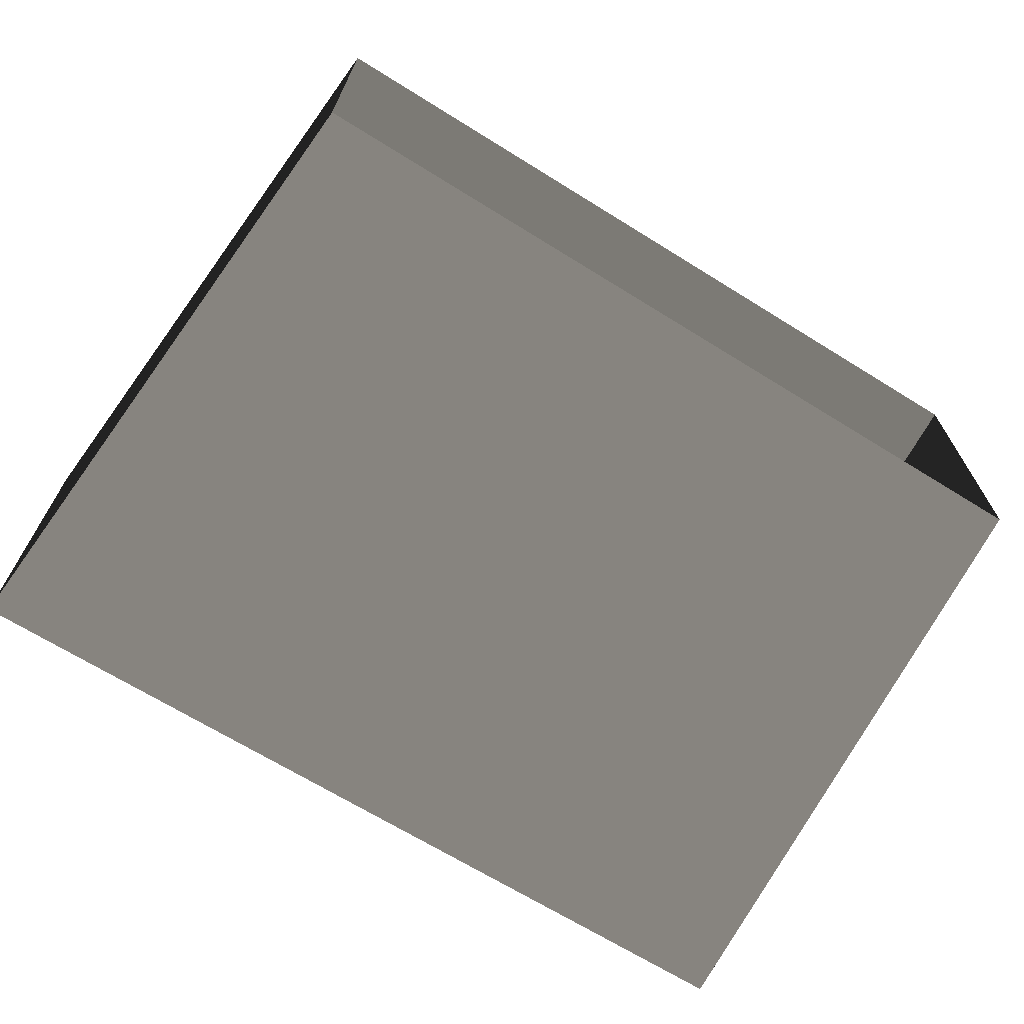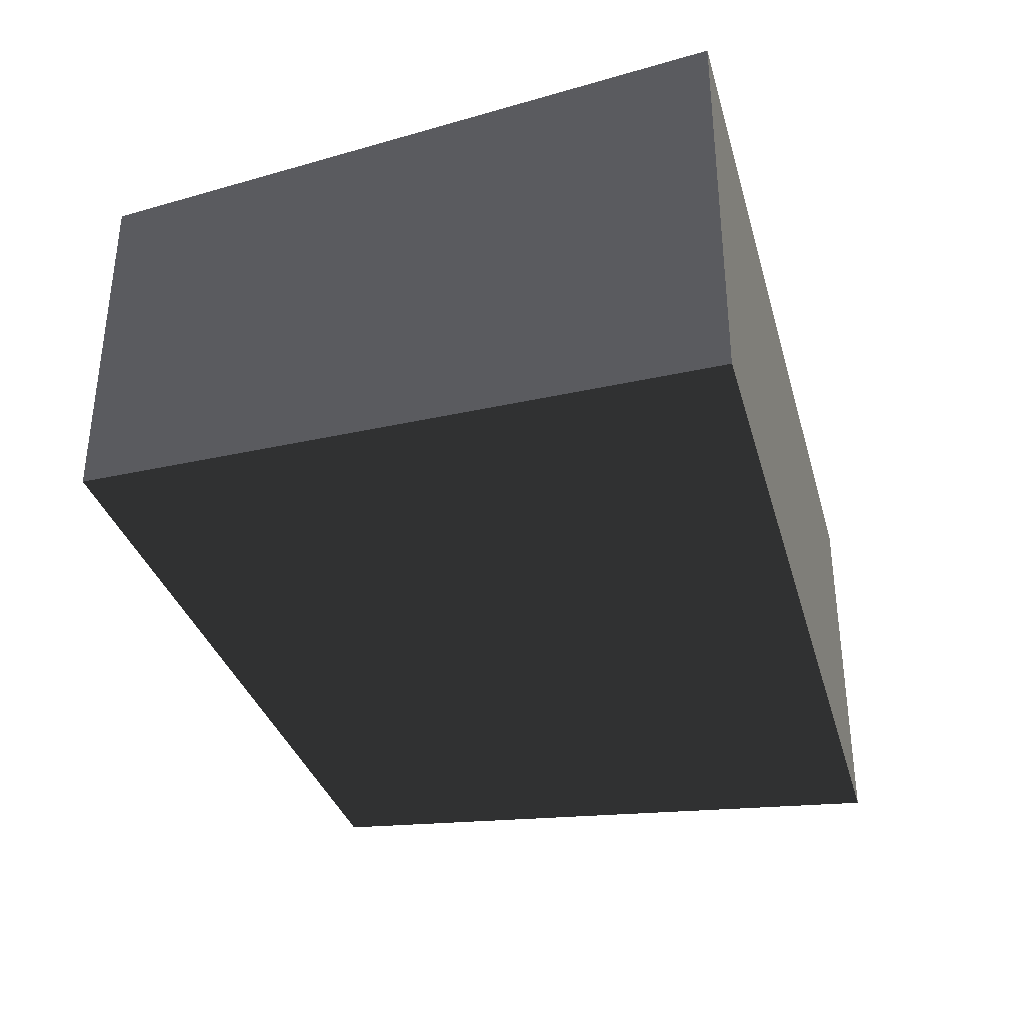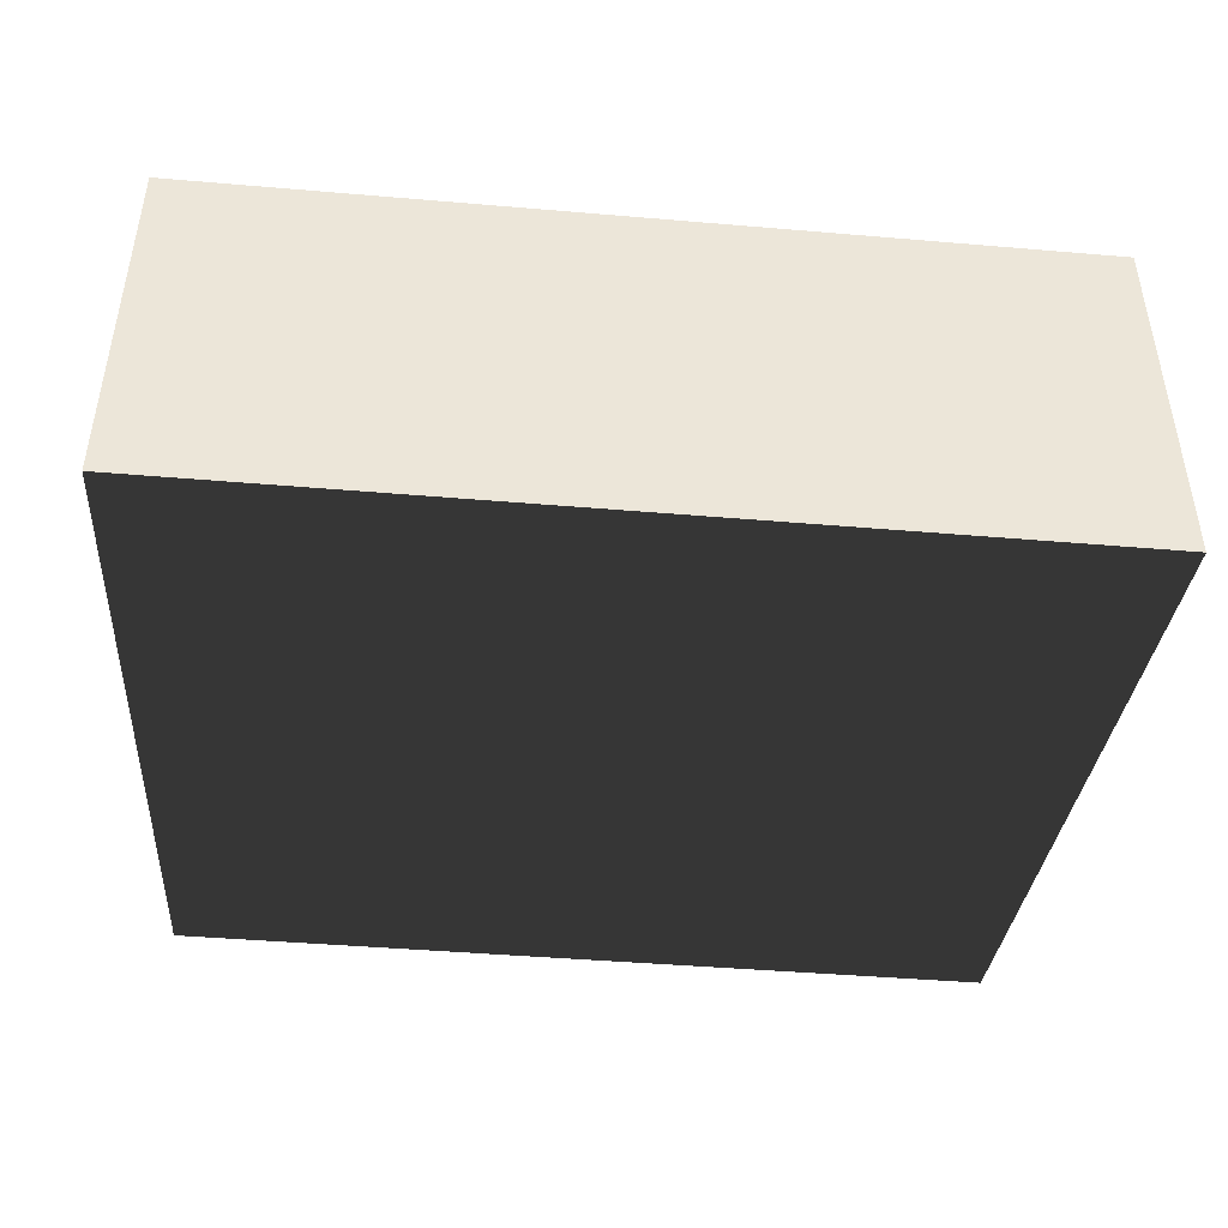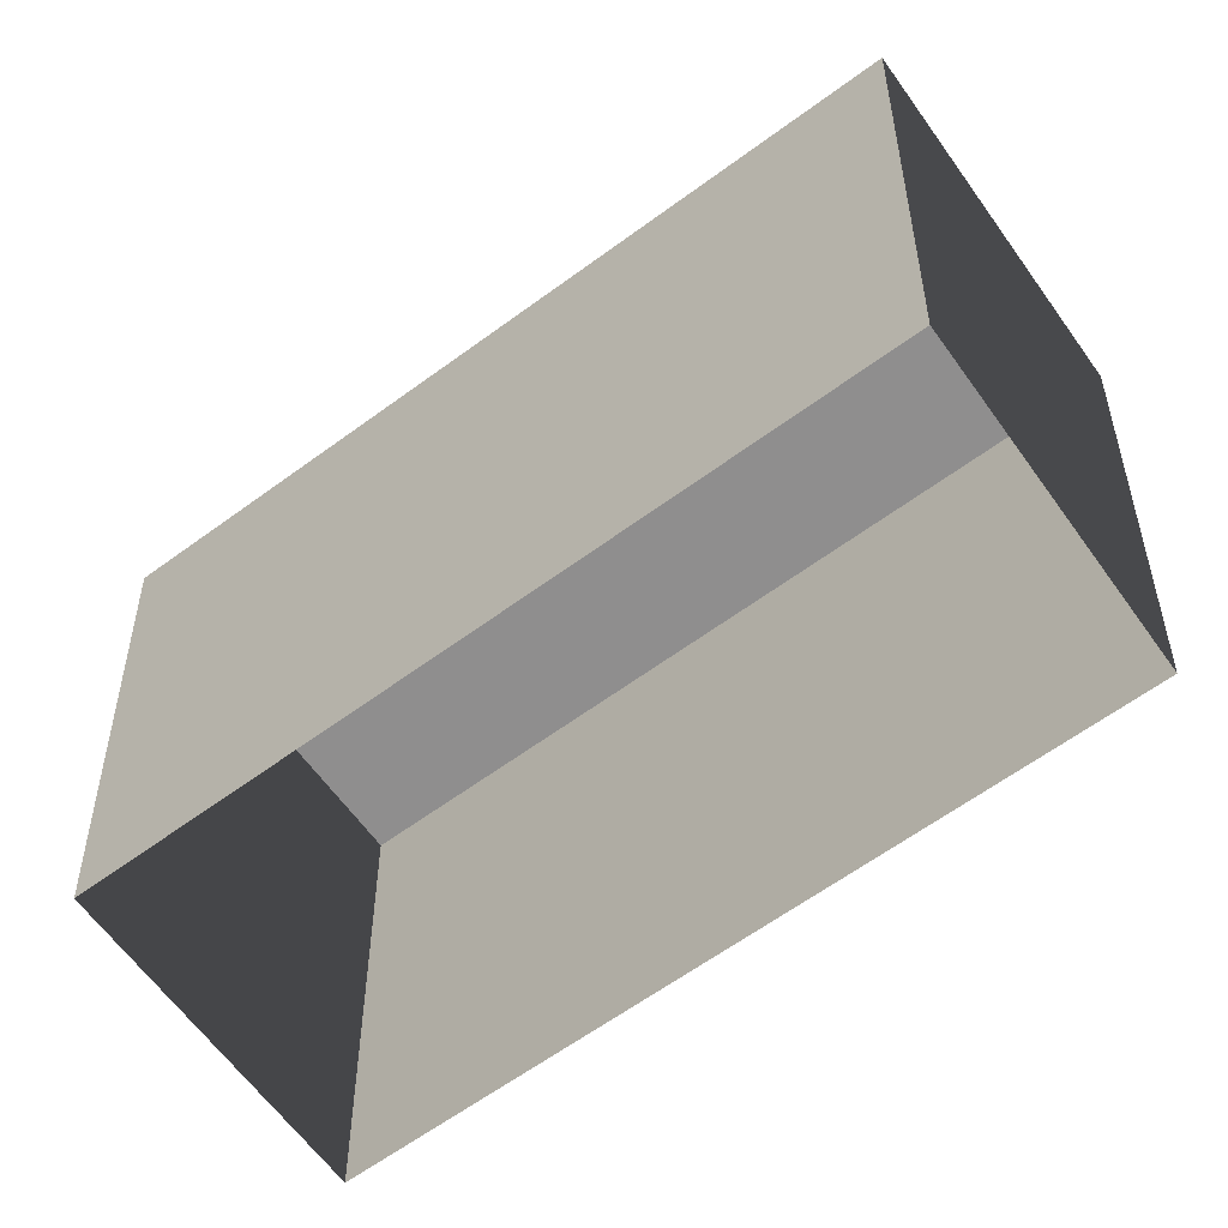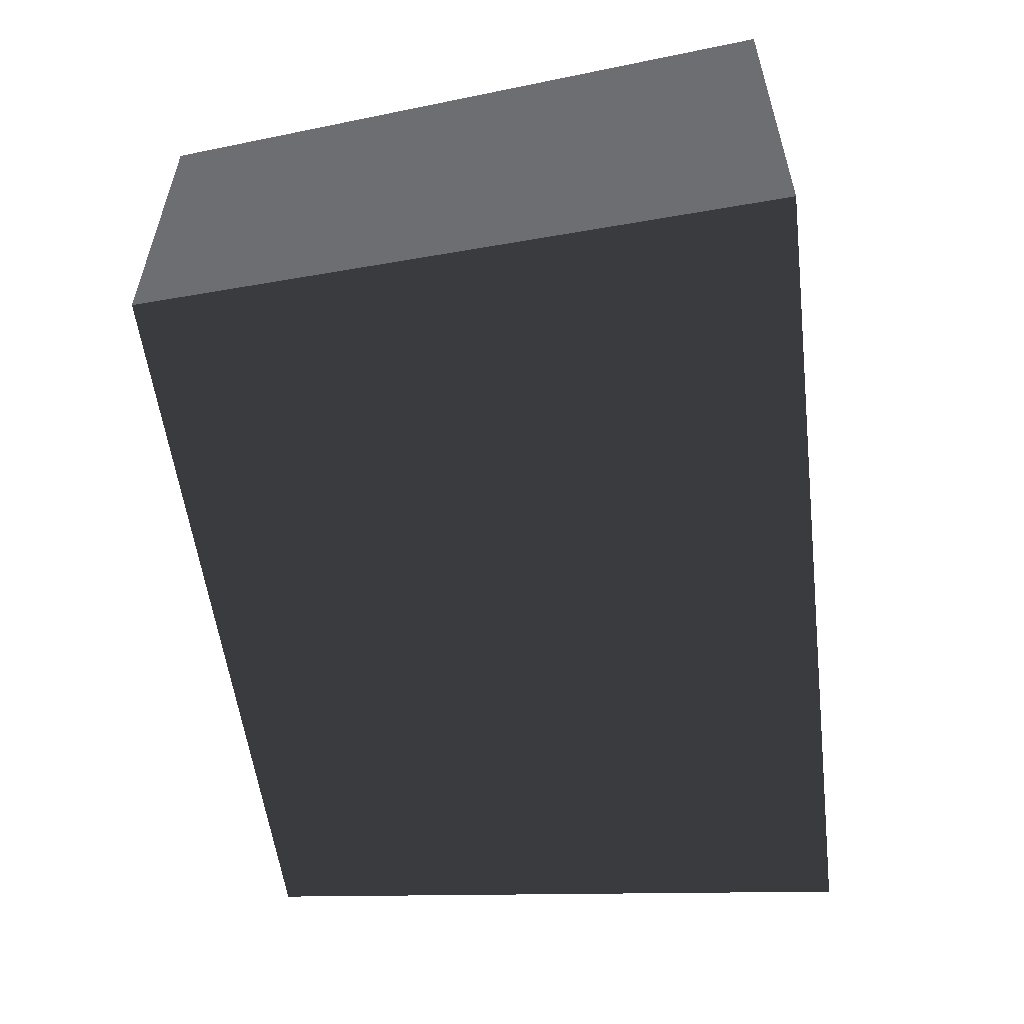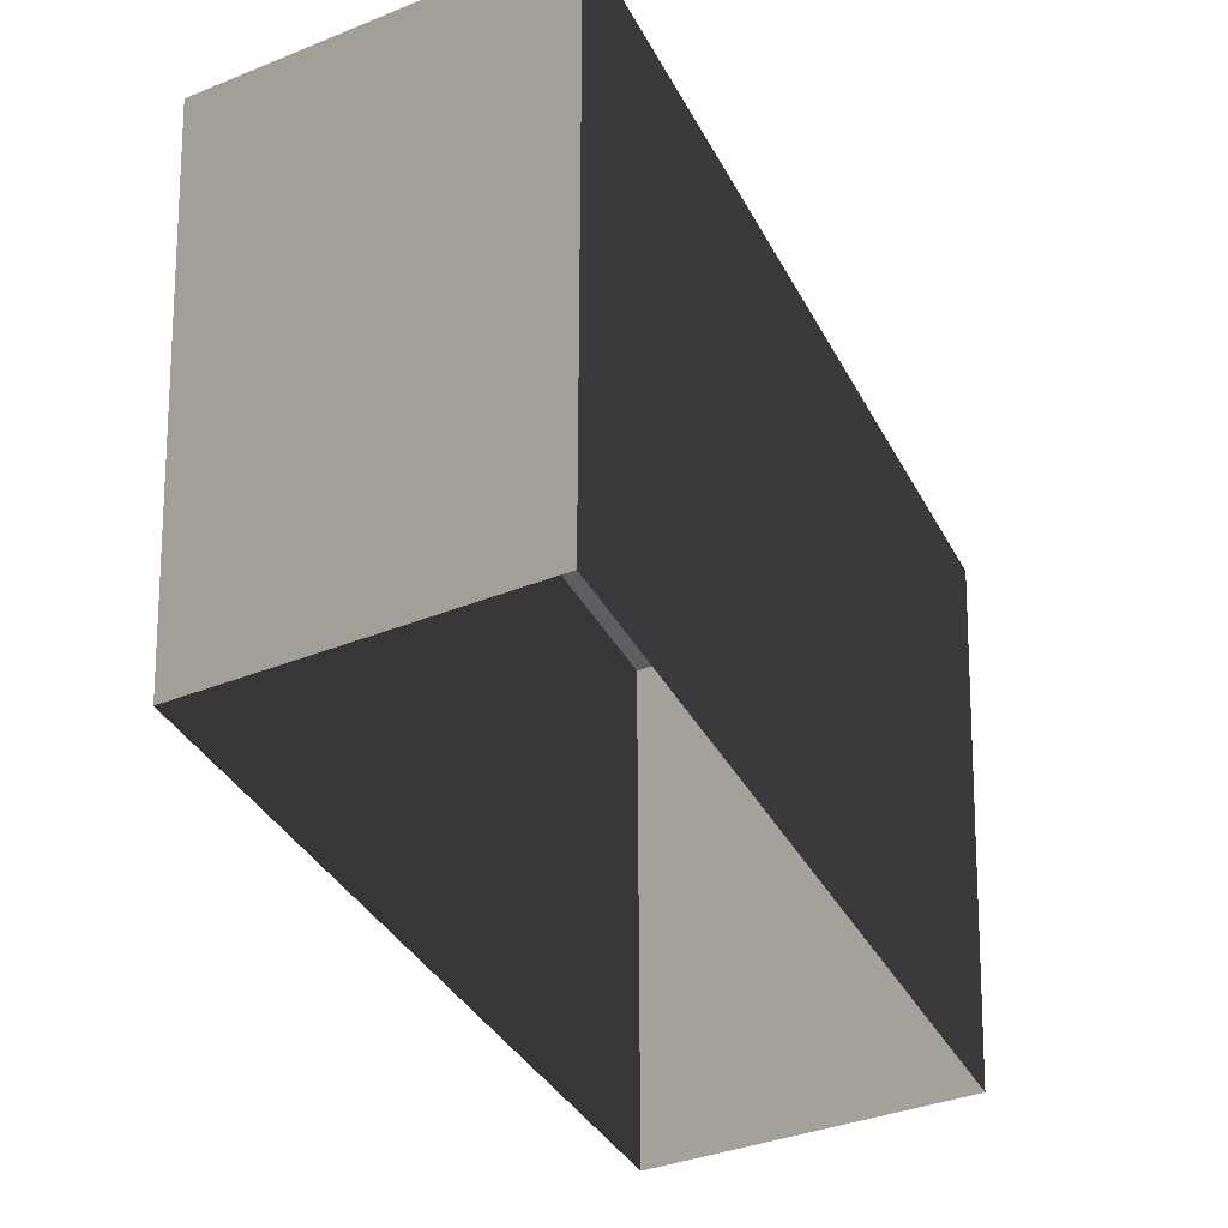
<metadata>
{"format":"obj","ext":"obj","renderer":"f3d","projection":"perspective","resolution":1024,"background":"white","views":[{"elev":-68.5,"azim":-31.8,"up":"+Z"},{"elev":-34.0,"azim":105.1,"up":"+Z"},{"elev":-44.0,"azim":174.3,"up":"+Z"},{"elev":-65.0,"azim":36.1,"up":"+Y"},{"elev":-55.4,"azim":97.1,"up":"+Z"},{"elev":-39.3,"azim":-63.7,"up":"+Y"}]}
</metadata>
<code>
v -0.9419 1.369 -0.406
v 0.9419 1.369 -0.406
v 0.9419 1.369 0.406
v -0.9419 1.369 0.406
v 0.9419 1.369 -0.406
v 0.8426 0.03463 -0.3579
v 0.8426 0.03463 0.3579
v 0.9419 1.369 0.406
v -0.8426 0.03463 0.3579
v -0.9419 1.369 0.406
v 0.9419 1.369 0.406
v 0.8426 0.03463 0.3579
v 0.8426 0.03463 -0.3579
v 0.9419 1.369 -0.406
v -0.9419 1.369 -0.406
v -0.8426 0.03463 -0.3579
v -0.9419 1.369 -0.406
v -0.9419 1.369 0.406
v -0.8426 0.03463 0.3579
v -0.8426 0.03463 -0.3579
g Powrbox2_(5)_2261_220
f 1 3 2
f 1 4 3
f 5 7 6
f 5 8 7
f 9 11 10
f 9 12 11
f 13 15 14
f 13 16 15
f 17 19 18
f 17 20 19

</code>
